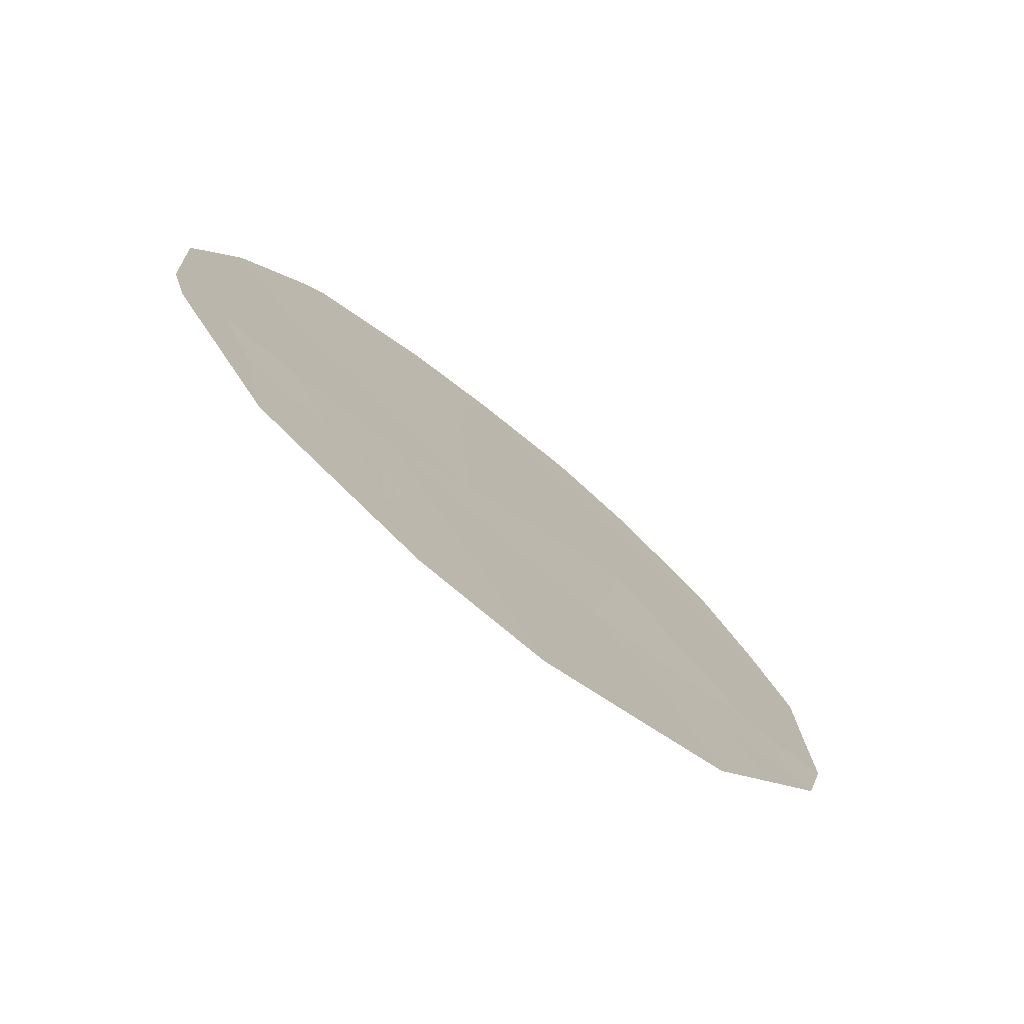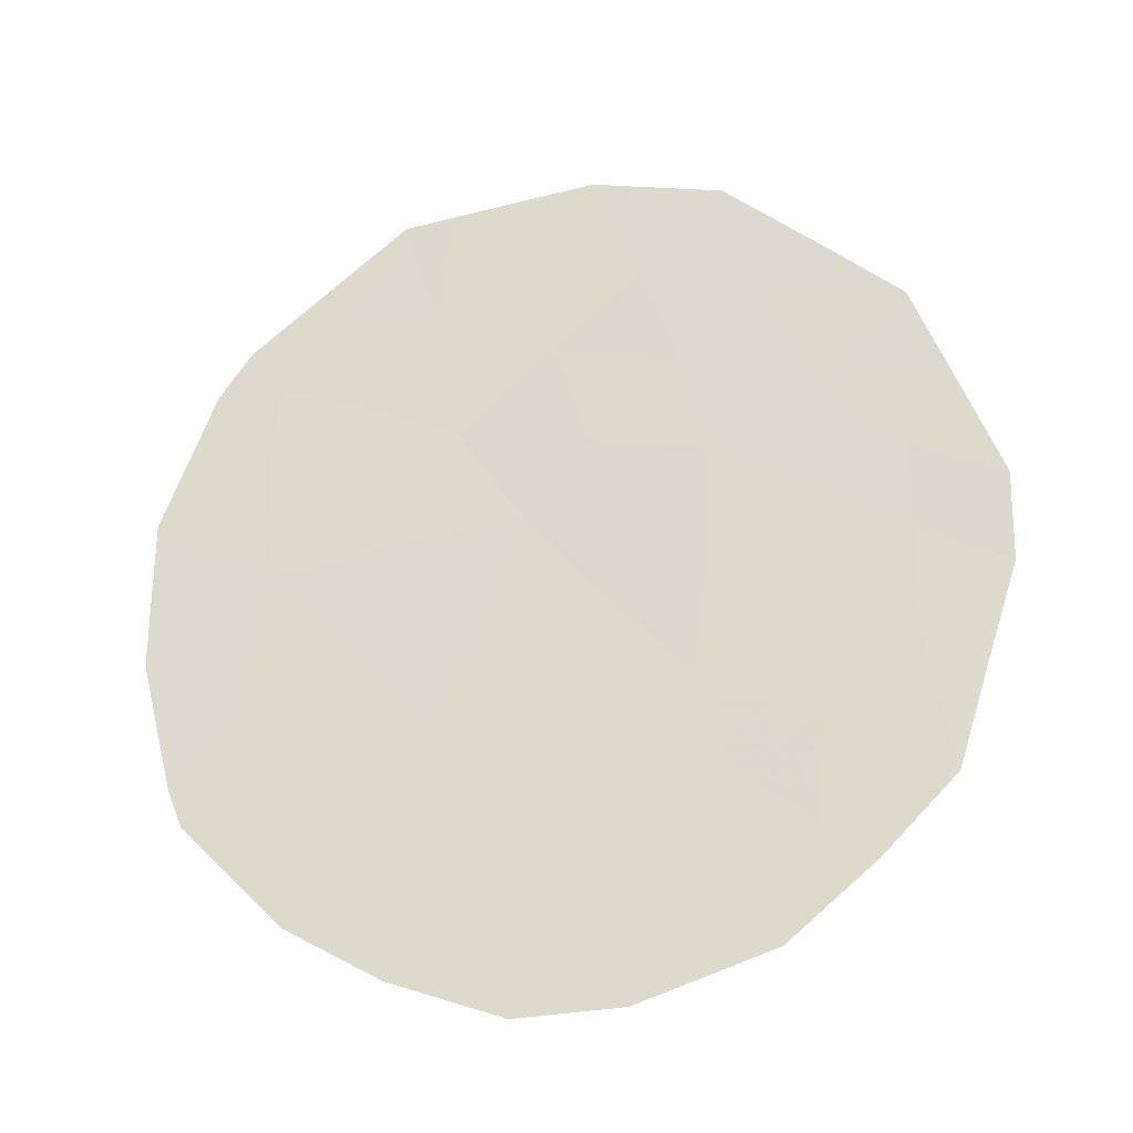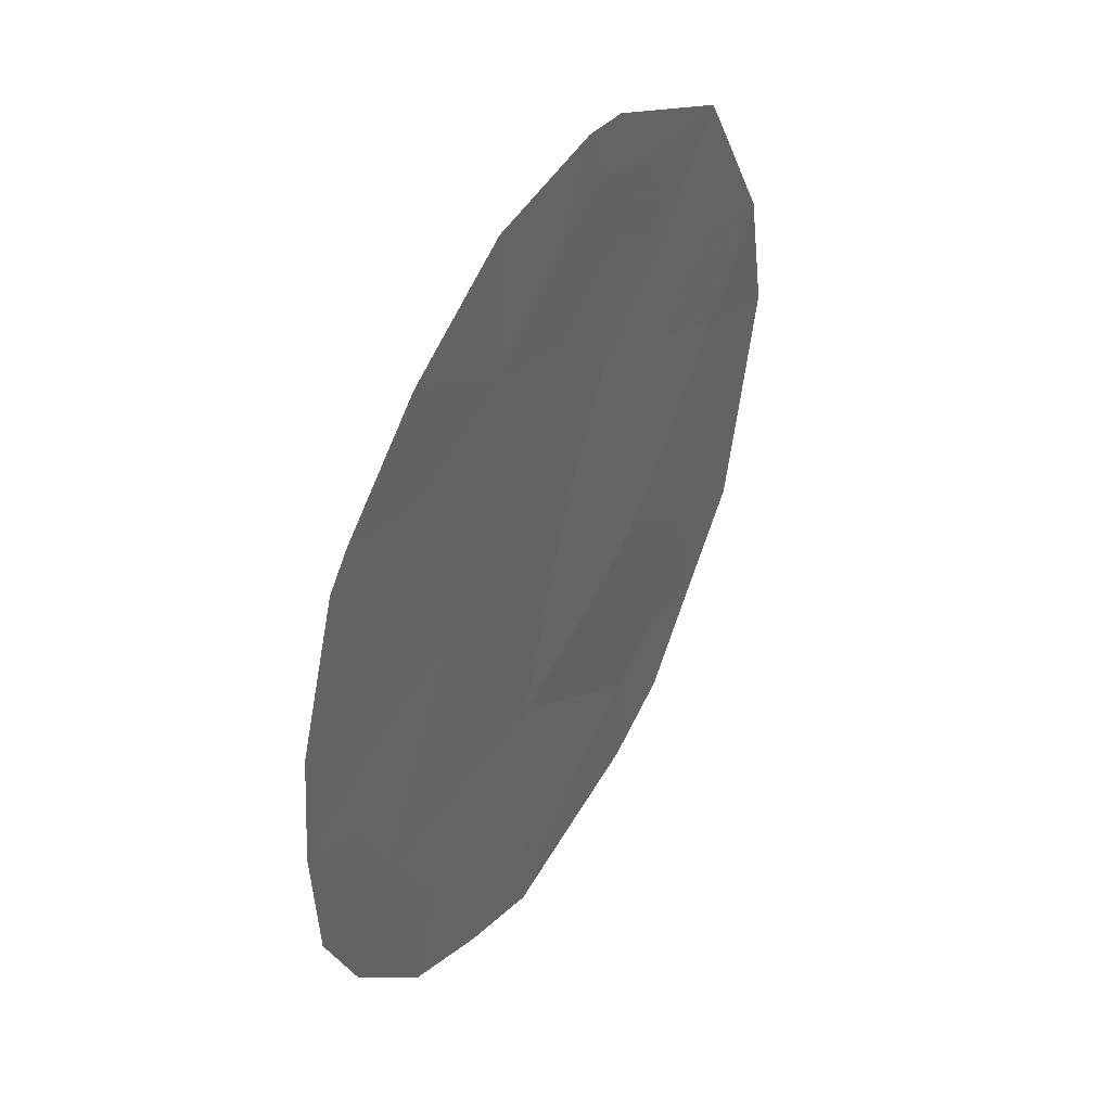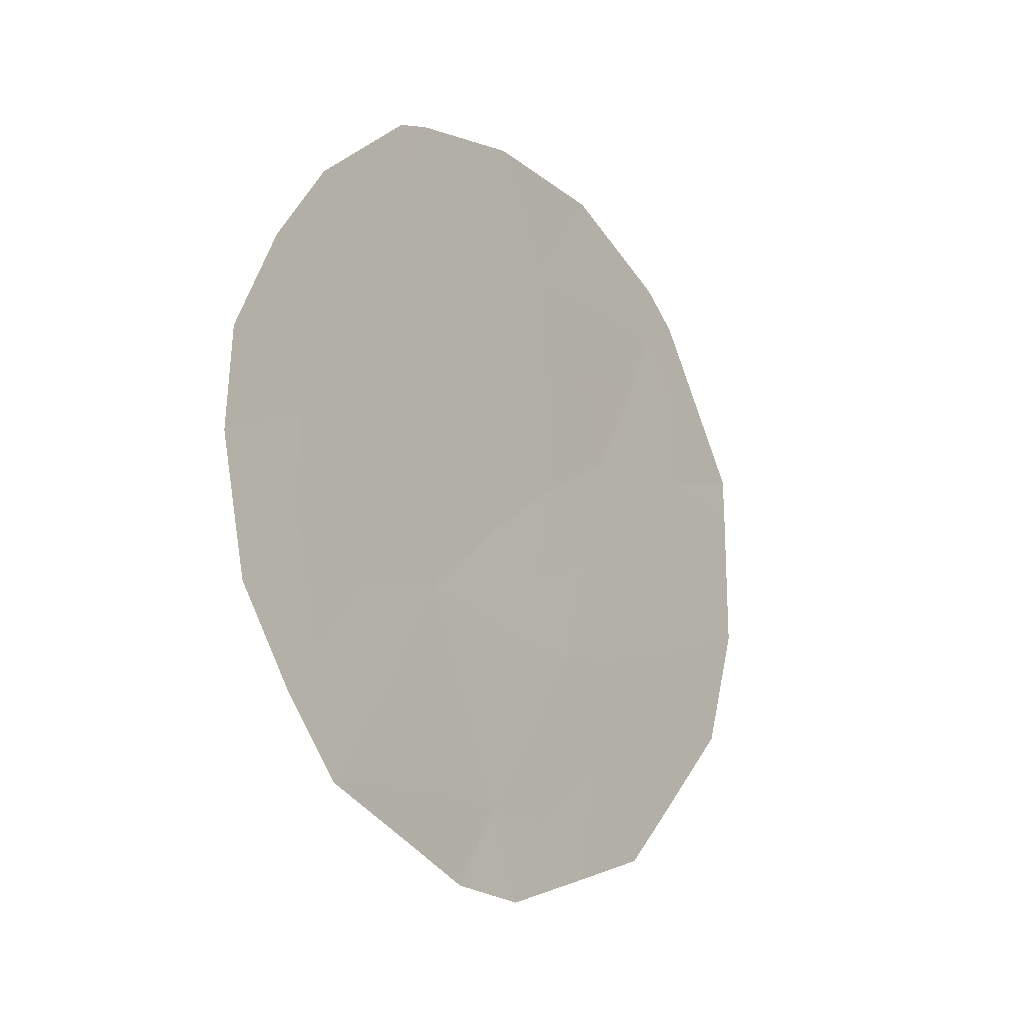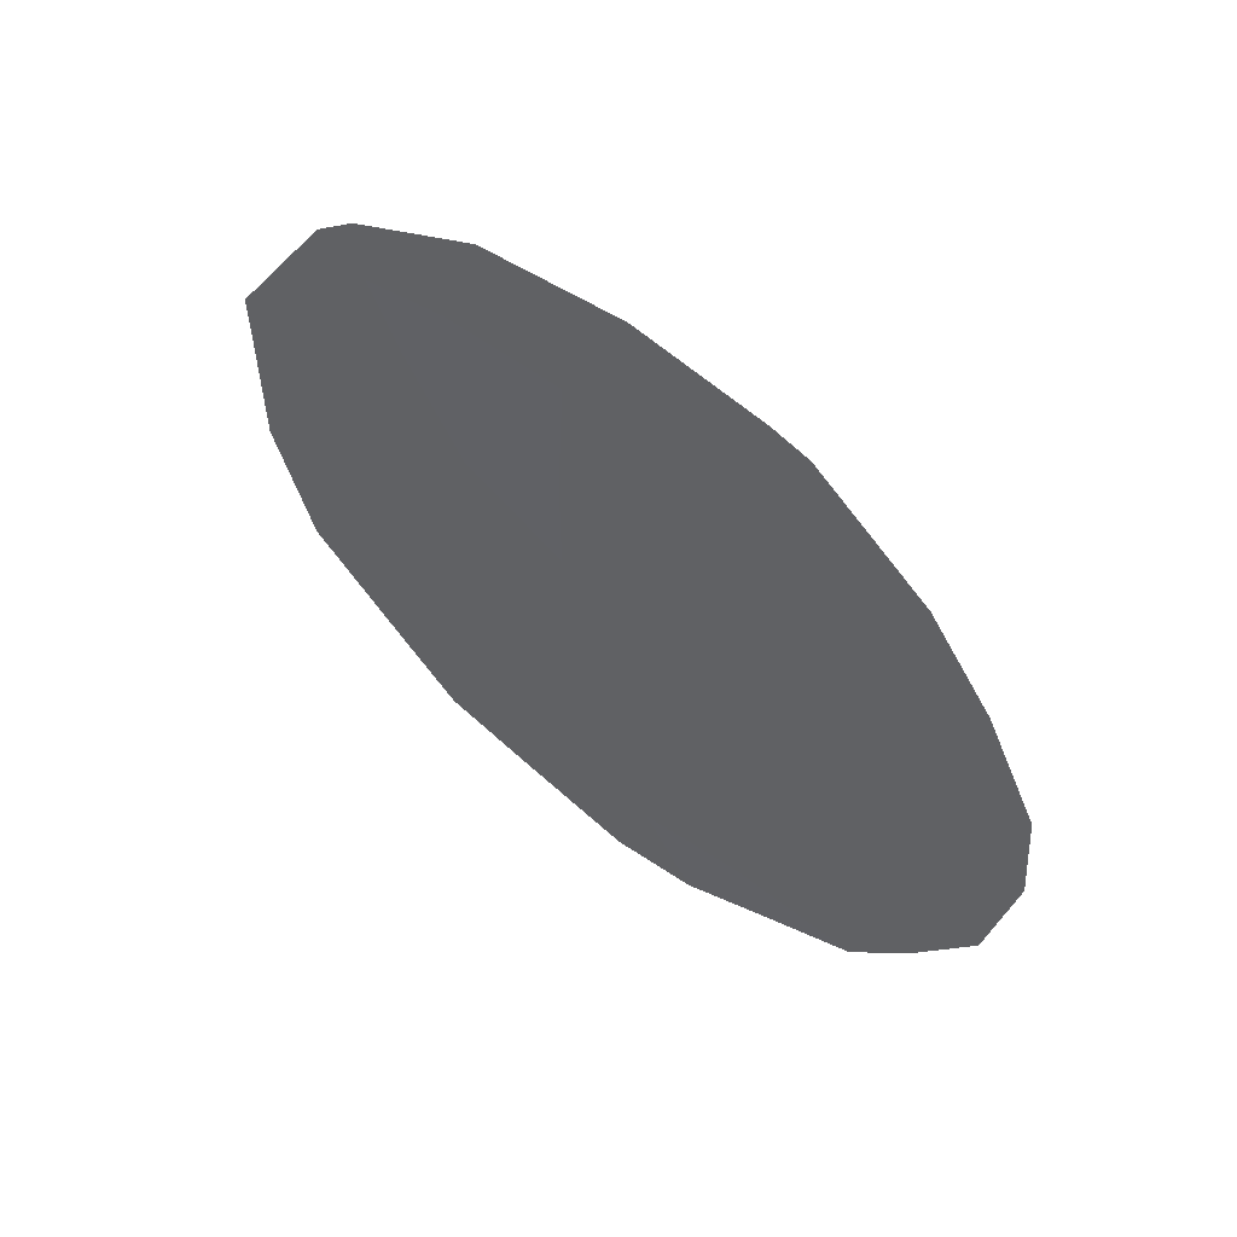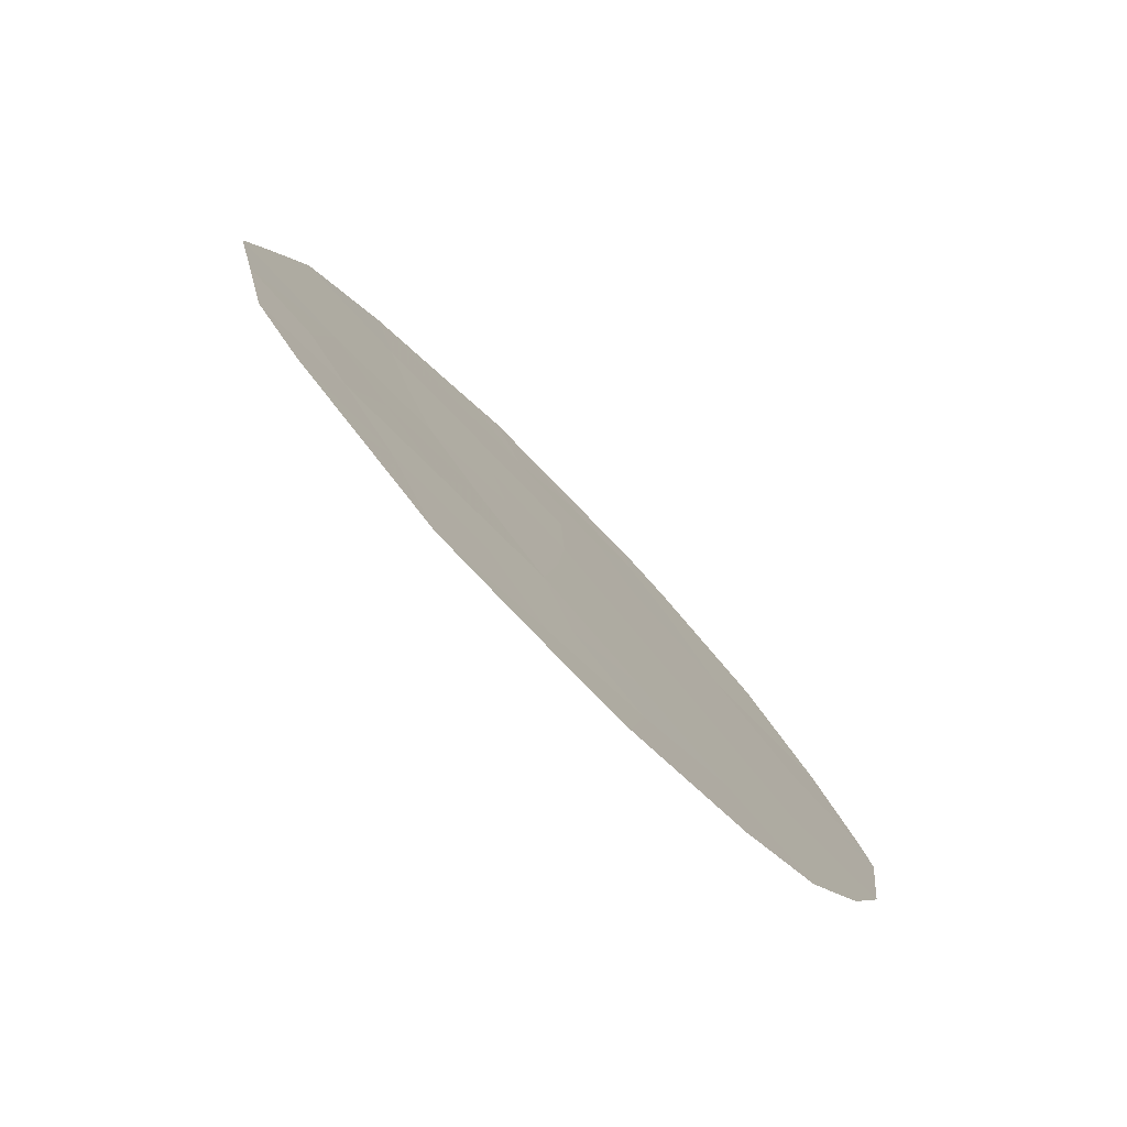
<metadata>
{"format":"obj","ext":"obj","renderer":"f3d","projection":"perspective","resolution":1024,"background":"white","views":[{"elev":69.8,"azim":-45.7,"up":"+Z"},{"elev":-55.4,"azim":-75.9,"up":"+Z"},{"elev":-20.6,"azim":-165.4,"up":"+Z"},{"elev":-13.9,"azim":-168.0,"up":"+Y"},{"elev":56.0,"azim":102.8,"up":"+Y"},{"elev":-41.5,"azim":37.3,"up":"+Z"}]}
</metadata>
<code>
v 89.84 -1.505 84.22
v 88.17 -2.129 87.68
v 88.97 -1.977 86.01
v 90.42 -4.142 82.94
v 88.8 -5.72 86.28
v 87.83 -4.38 88.34
v 89.28 -7.227 85.28
v 89.66 -5.327 84.52
v 89.71 -3.229 84.46
v 88.94 -4.128 86.06
v 87.99 -5.377 87.99
v 88.54 -3.654 86.91
v 88.15 -1.558 87.74
v 88.67 -0.9644 86.67
v 87.55 -3.37 88.95
v 89.48 -7.936 84.85
v 88.32 -7.551 87.27
v 90.19 -7.197 83.35
v 87.99 -1.882 88.08
v 89.13 -8.043 85.56
v 88.69 -7.779 86.48
v 87.53 -5.084 88.95
v 87.69 -6.196 88.6
v 90.33 -1.889 83.18
v 89.75 -0.9931 84.42
v 90.8 -4.496 82.16
v 90.77 -3.59 82.23
v 87.54 -3.784 88.95
v 90.68 -5.686 82.37
v 89.89 -1.09 84.11
v 88.41 -5.601 87.1
v 88.25 -4.536 87.48
v 88.66 -4.739 86.62
v 88.5 -1.985 87
v 89.68 -7.112 84.44
v 89.79 -7.606 84.19
v 88.66 -2.72 86.66
v 88.31 -2.764 87.4
v 88.61 -6.719 86.65
v 88.18 -6.418 87.58
v 87.96 -2.685 88.12
v 87.8 -2.522 88.46
v 88.94 -7.295 85.98
v 88 -3.574 88.01
v 89.8 -2.26 84.28
v 90.14 -2.805 83.57
v 90.41 -5.129 82.96
v 89.48 -1.635 84.96
v 89.36 -2.648 85.2
v 89.45 -6.34 84.93
v 89.89 -6.267 84
v 90.05 -4.682 83.71
v 89.67 -4.233 84.52
v 90.06 -3.718 83.71
v 89.03 -6.51 85.79
v 89.19 -5.59 85.49
v 90.07 -5.513 83.65
v 89.23 -0.8273 85.48
v 90.4 -3.33 83.01
v 90.57 -2.653 82.66
v 89.31 -3.69 85.29
v 89.28 -4.662 85.33
v 90.3 -6.098 83.16
v 90.44 -6.495 82.85
v 88.06 -7 87.82
v 88.97 -4.951 85.97
v 88.94 -3.164 86.06
f 31 32 33
f 3 34 14
f 35 18 36
f 34 37 38
f 31 39 40
f 2 19 13
f 41 15 42
f 7 16 20
f 44 32 6
f 11 23 22
f 9 45 46
f 47 26 29
f 4 27 26
f 44 28 15
f 48 45 49
f 35 50 51
f 52 53 54
f 55 56 50
f 57 52 47
f 51 57 63
f 55 43 39
f 3 14 58
f 54 46 59
f 61 67 49
f 63 29 64
f 1 25 30
f 1 30 24
f 61 53 62
f 38 44 41
f 5 31 33
f 31 11 32
f 10 33 12
f 13 34 2
f 34 13 14
f 7 35 16
f 36 16 35
f 2 34 38
f 34 3 37
f 38 37 12
f 11 31 40
f 31 5 39
f 40 39 17
f 65 40 17
f 15 41 44
f 19 41 42
f 41 19 2
f 7 20 43
f 21 43 20
f 44 12 32
f 6 32 11
f 24 45 1
f 45 24 46
f 47 4 26
f 22 6 11
f 6 22 28
f 3 48 49
f 48 1 45
f 49 45 9
f 18 35 51
f 35 7 50
f 51 50 8
f 4 52 54
f 52 8 53
f 54 53 9
f 7 55 50
f 55 5 56
f 50 56 8
f 57 8 52
f 47 52 4
f 18 51 63
f 51 8 57
f 63 57 47
f 5 55 39
f 55 7 43
f 39 43 21
f 17 39 21
f 58 48 3
f 1 48 25
f 58 25 48
f 4 59 27
f 60 27 59
f 4 54 59
f 54 9 46
f 60 59 46
f 24 60 46
f 9 61 49
f 61 10 67
f 49 67 3
f 5 33 66
f 33 10 66
f 56 62 8
f 29 63 47
f 64 18 63
f 11 40 23
f 65 23 40
f 10 61 62
f 61 9 53
f 62 53 8
f 2 38 41
f 38 12 44
f 28 44 6
f 37 3 67
f 12 37 67
f 33 32 12
f 56 66 62
f 5 66 56
f 66 10 62
f 12 67 10

</code>
